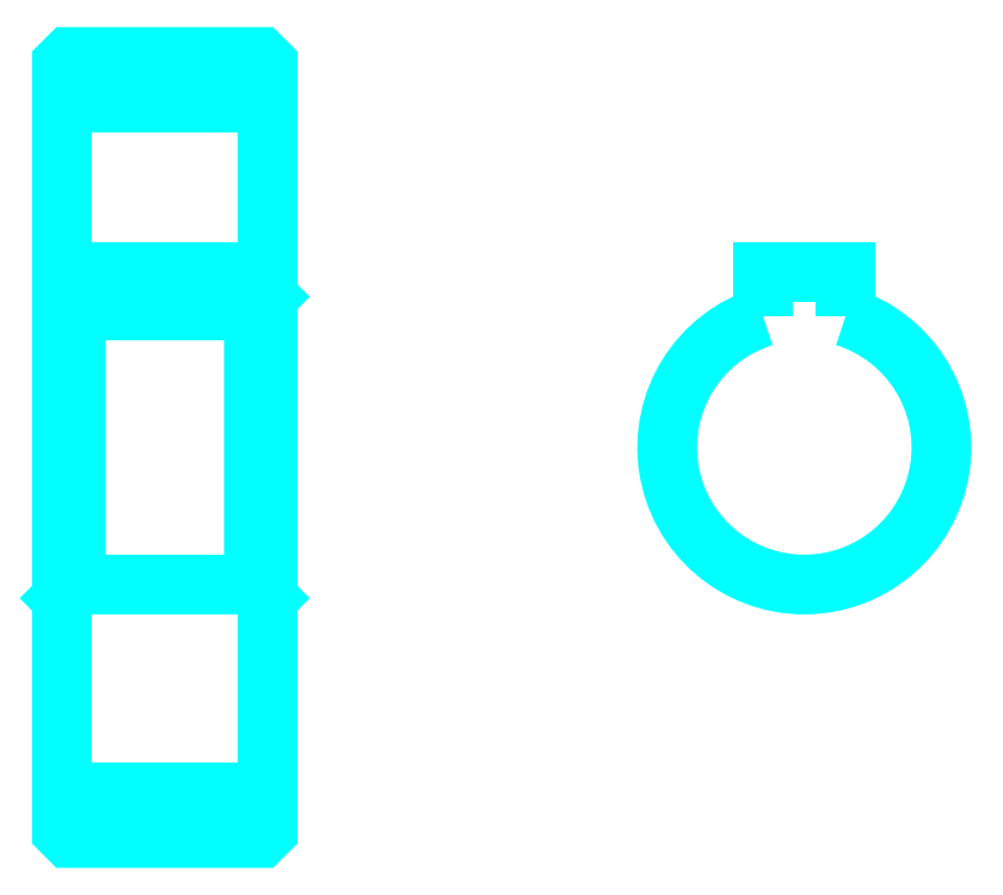
<metadata>
{"format":"dxf","ext":"dxf","renderer":"ezdxf+matplotlib","layout":"modelspace","background":"white","min_lineweight":24,"dpi":150}
</metadata>
<code>
0
SECTION
2
ENTITIES
0
LINE
8
0
10
48.37
20
73.27
30
0
11
63.37
21
73.27
31
0
0
LINE
8
0
10
48.37
20
23.02
30
0
11
63.37
21
23.02
31
0
0
LINE
8
0
10
63.37
20
59.15
30
0
11
62.37
21
58.15
31
0
0
LINE
8
0
10
63.37
20
37.15
30
0
11
62.37
21
38.15
31
0
0
LINE
8
0
10
48.37
20
37.15
30
0
11
49.37
21
38.15
31
0
0
POLYLINE
8
0
66
1
10
0
20
0
30
0
70
2
0
VERTEX
8
0
10
48.37
20
37.15
30
0
70
0
0
VERTEX
8
0
10
48.37
20
20.15
30
0
70
0
0
VERTEX
8
0
10
48.87
20
19.65
30
0
70
0
0
VERTEX
8
0
10
62.87
20
19.65
30
0
70
0
0
VERTEX
8
0
10
63.37
20
20.15
30
0
70
0
0
VERTEX
8
0
10
63.37
20
76.15
30
0
70
0
0
VERTEX
8
0
10
62.87
20
76.65
30
0
70
0
0
VERTEX
8
0
10
48.87
20
76.65
30
0
70
0
0
VERTEX
8
0
10
48.37
20
76.15
30
0
70
0
0
VERTEX
8
0
10
48.37
20
37.15
30
0
70
0
0
SEQEND
8
0
0
POLYLINE
8
0
66
1
10
0
20
0
30
0
70
2
0
VERTEX
8
0
10
48.37
20
59.15
30
0
70
0
0
VERTEX
8
0
10
49.37
20
58.15
30
0
70
0
0
VERTEX
8
0
10
49.37
20
38.15
30
0
70
0
0
VERTEX
8
0
10
62.37
20
38.15
30
0
70
0
0
VERTEX
8
0
10
62.37
20
58.15
30
0
70
0
0
VERTEX
8
0
10
49.37
20
58.15
30
0
70
0
0
SEQEND
8
0
0
ARC
8
0
10
102.5
20
48.15
30
0
40
10
50
107.5
51
72.54
0
POLYLINE
8
0
66
1
10
0
20
0
30
0
70
2
0
VERTEX
8
0
10
105.5
20
57.69
30
0
70
0
0
VERTEX
8
0
10
105.5
20
60.95
30
0
70
0
0
VERTEX
8
0
10
99.51
20
60.95
30
0
70
0
0
VERTEX
8
0
10
99.51
20
57.69
30
0
70
0
0
SEQEND
8
0
0
LINE
8
0
10
48.37
20
60.95
30
0
11
63.37
21
60.95
31
0
0
ENDSEC
0
EOF

</code>
